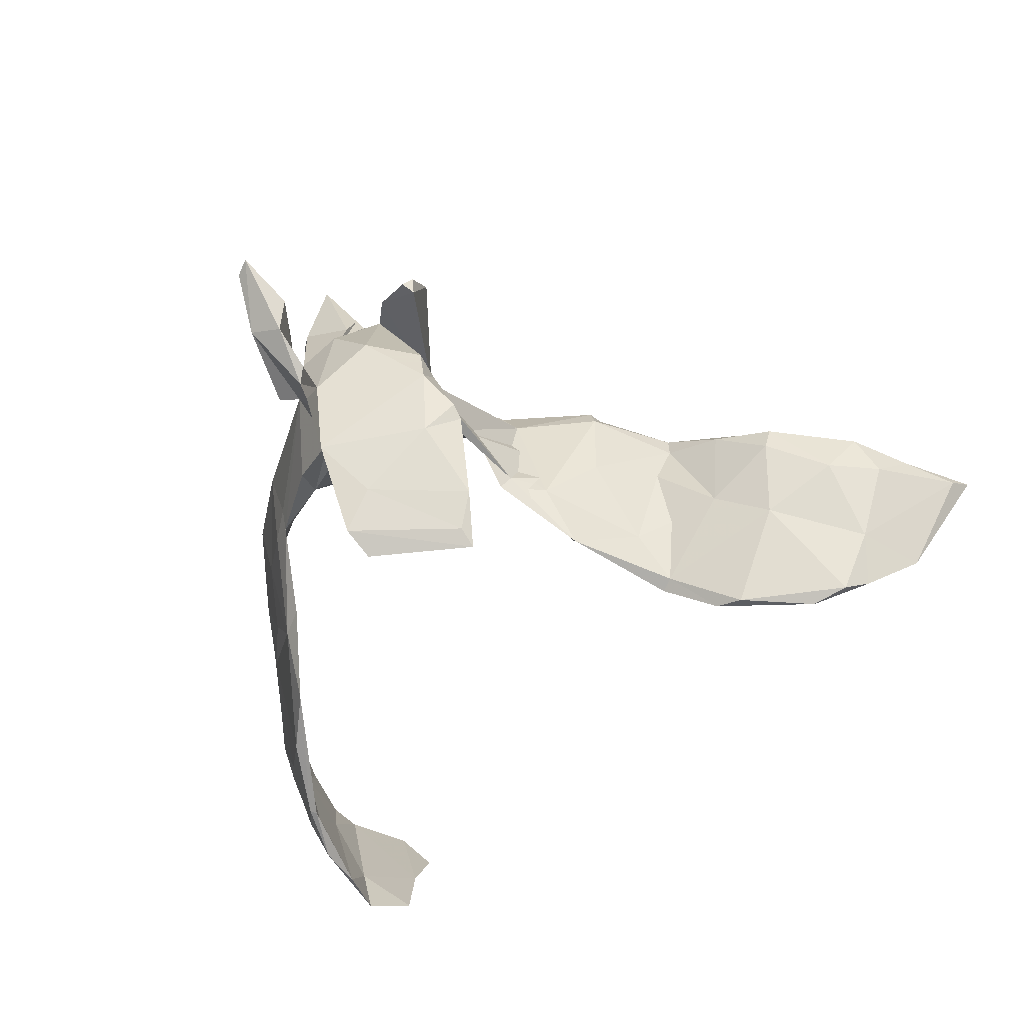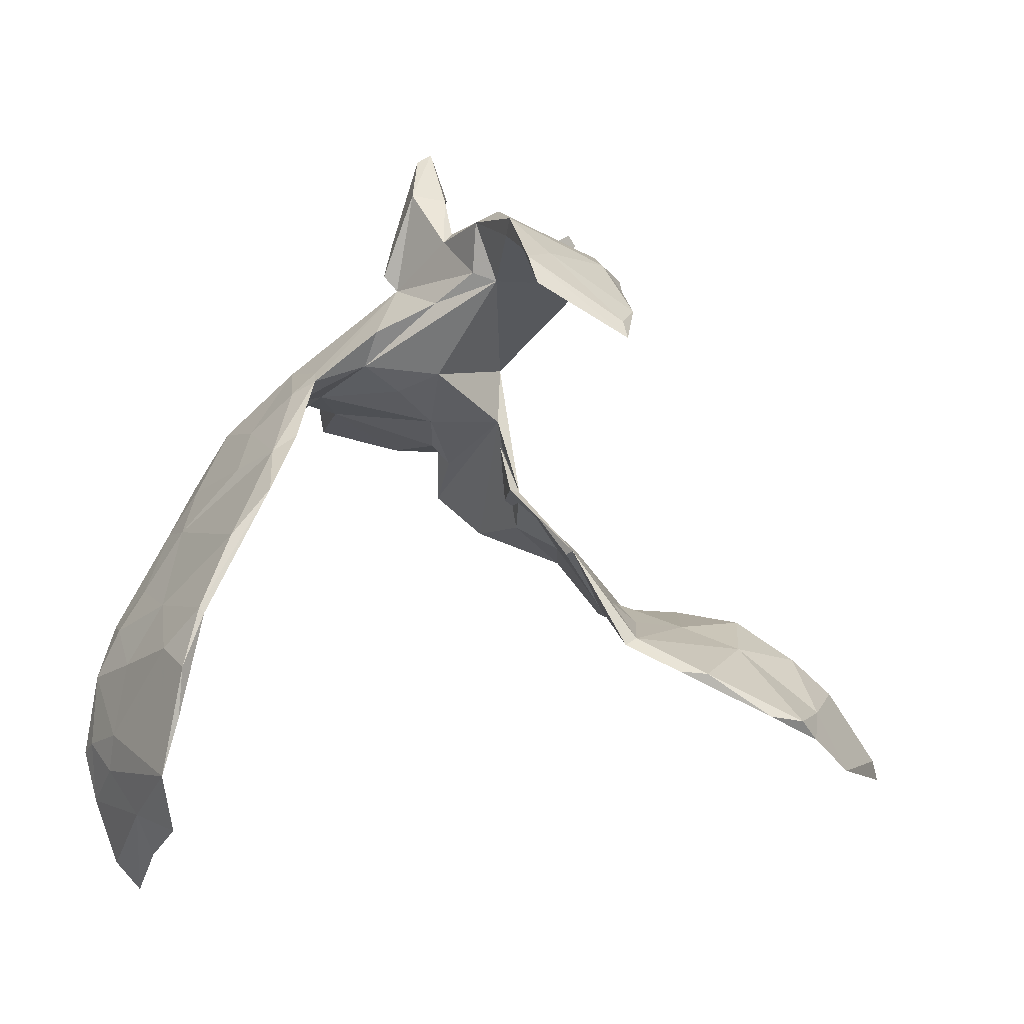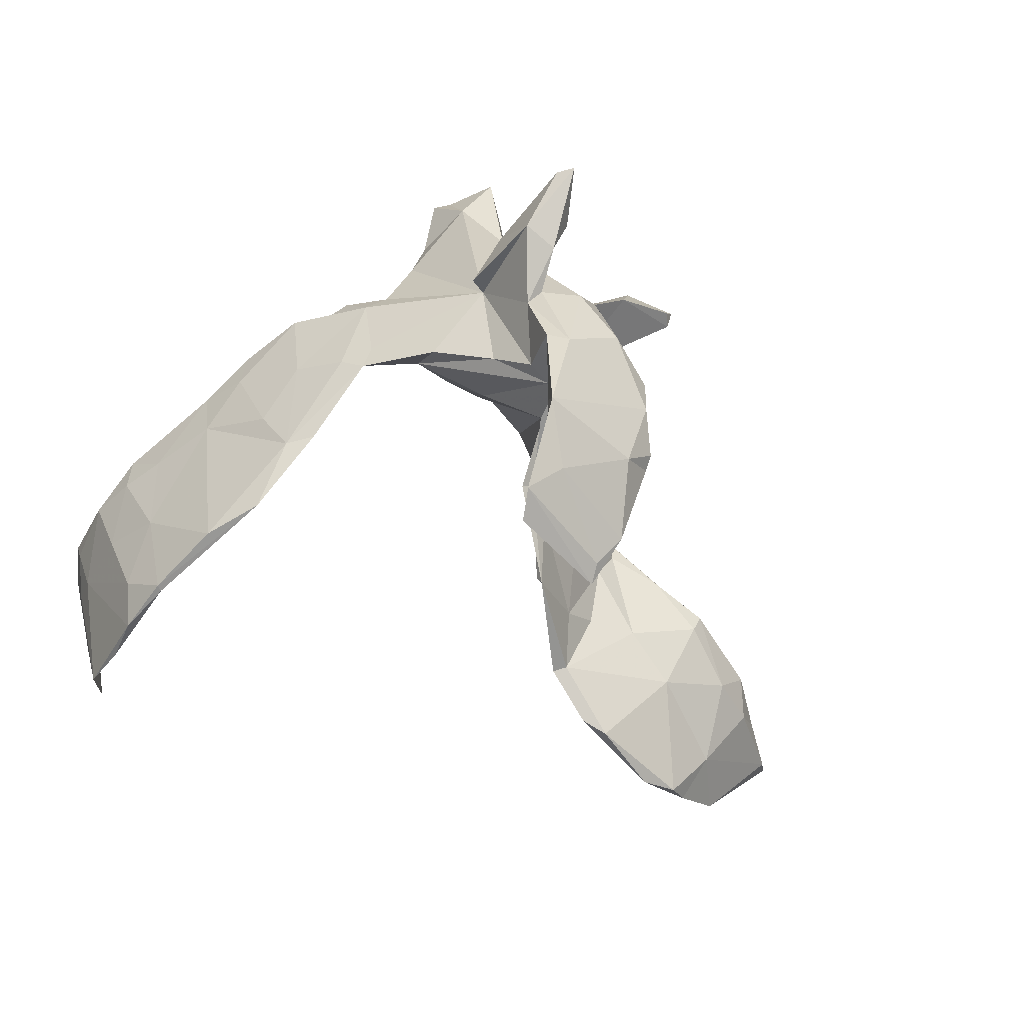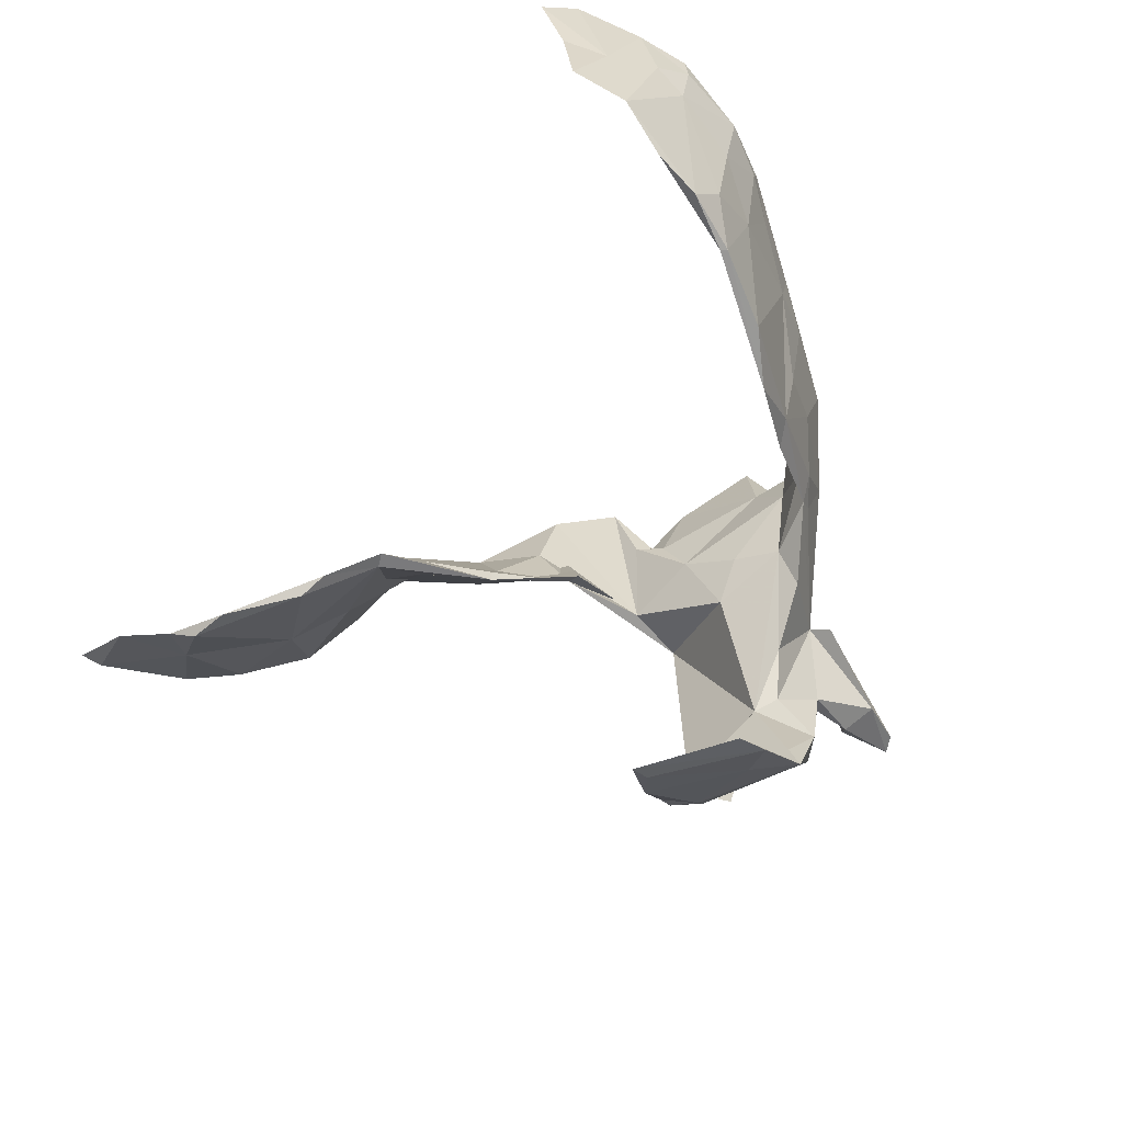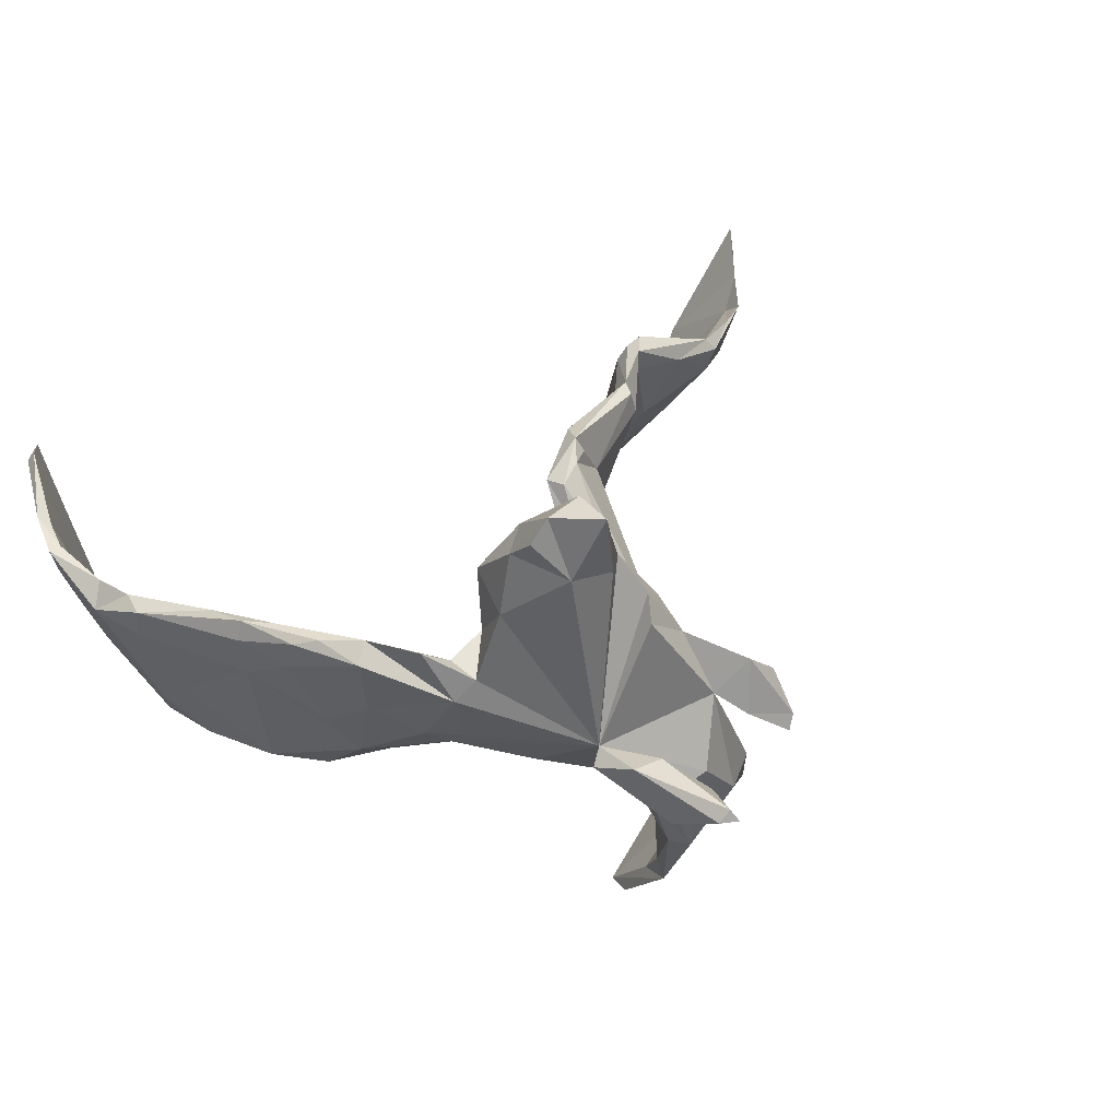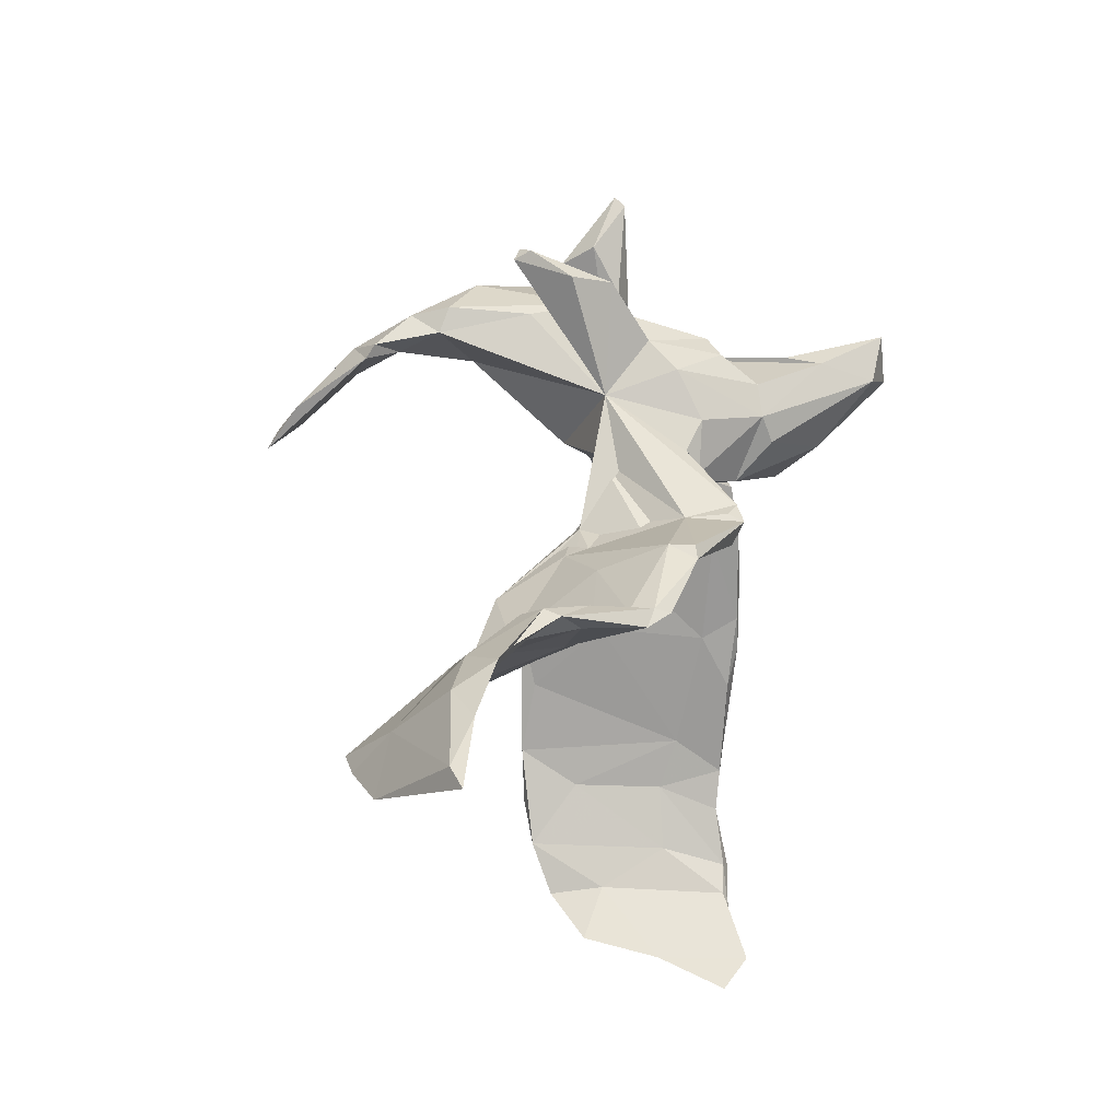
<metadata>
{"format":"obj","ext":"obj","renderer":"f3d","projection":"perspective","resolution":1024,"background":"white","views":[{"elev":-61.1,"azim":-147.3,"up":"+Z"},{"elev":-8.9,"azim":165.0,"up":"+Y"},{"elev":-57.5,"azim":159.0,"up":"+Z"},{"elev":-74.1,"azim":45.6,"up":"+Z"},{"elev":44.6,"azim":144.4,"up":"+Z"},{"elev":-11.9,"azim":-72.5,"up":"+Y"}]}
</metadata>
<code>
v 0.4856 -0.1995 0.04659
v 0.5139 -0.2661 0.05588
v 0.4442 -0.2418 -0.1448
v 0.4815 -0.2557 -0.03626
v 0.451 -0.1422 0.04561
v 0.4383 -0.1745 -0.07
v 0.4261 -0.2725 -0.2062
v 0.3606 -0.088 -0.1817
v 0.4044 -0.191 -0.199
v 0.3975 -0.1982 -0.2003
v 0.428 -0.3395 -0.1931
v 0.4962 -0.3529 -0.01916
v 0.4773 -0.2313 0.09297
v 0.4683 -0.2543 -0.000446
v 0.4459 -0.1871 0.03271
v 0.4811 -0.3475 0.000914
v 0.4853 -0.1891 0.09703
v 0.4352 -0.2499 -0.1254
v 0.5189 -0.3604 0.05643
v 0.3572 -0.1037 -0.1668
v 0.409 -0.04866 0.1158
v 0.4109 -0.1108 0.1233
v 0.4912 -0.2888 0.08261
v 0.3989 -0.05407 0.04402
v 0.3291 0.03055 -0.01821
v 0.5247 -0.3713 0.09095
v 0.4977 -0.4008 0.007022
v 0.5064 -0.3728 0.08962
v 0.3699 -0.04328 0.09516
v 0.372 0.01366 0.09649
v 0.3066 -0.02118 -0.1717
v 0.3684 0.02679 0.148
v 0.4974 -0.4173 0.09072
v 0.3989 -0.05543 0.1427
v 0.3313 -0.0269 -0.05305
v 0.2911 0.0465 -0.09243
v 0.3201 0.02405 0.03003
v 0.342 0.05184 0.1614
v 0.3667 -0.01644 0.1503
v 0.4579 -0.4067 -0.09042
v 0.3016 0.09568 0.04272
v 0.2569 0.07051 -0.09011
v 0.3199 0.1124 0.1513
v 0.2315 0.2009 0.105
v 0.2937 0.08568 0.1323
v 0.2976 0.09433 0.1708
v 0.2473 0.1505 0.008836
v 0.2173 0.1673 -0.01275
v 0.4455 -0.4157 -0.1691
v 0.4735 -0.5266 0.1184
v 0.2378 0.144 0.03531
v 0.5074 -0.4389 0.09587
v 0.2121 0.1854 0.01398
v 0.2524 0.1591 0.1725
v 0.2127 0.1654 0.1419
v -0.009899 0.233 -0.4064
v 0.08603 0.322 0.03431
v 0.2024 0.2097 0.1361
v 0.05094 0.5316 0.05641
v 0.1902 0.1653 0.08831
v 0.4214 -0.4864 -0.1085
v 0.441 -0.5643 0.105
v 0.4653 -0.5184 0.134
v 0.132 0.2399 -0.03767
v 0.07064 0.4623 0.001091
v 0.1084 0.3404 0.02348
v -0.1369 0.1665 -0.4012
v 0.08805 0.4008 0.06228
v 0.02533 0.4511 -0.01851
v 0.03459 0.532 0.07296
v 0.463 -0.4629 -0.03423
v 0.1686 0.218 0.2437
v -0.005701 0.3566 -0.2777
v 0.04582 0.405 0.05992
v 0.4345 -0.5166 0.004383
v 0.1416 0.1957 -0.004116
v 0.01138 0.3831 -0.1527
v 0.02937 0.5457 0.06011
v 0.03682 0.3758 -0.06111
v 0.1548 0.1541 0.1543
v 0.0102 0.4672 0.03369
v -0.01756 0.3966 -0.1708
v 0.116 0.2996 0.34
v 0.02152 0.3926 -0.0476
v -0.02348 0.3025 -0.1365
v 0.05243 0.2798 -0.07451
v -0.007456 0.3382 -0.2524
v 0.08507 0.1669 0.02426
v 0.008778 0.3159 -0.1248
v 0.1493 0.2135 0.3377
v 0.1539 0.1457 0.2609
v 0.1524 0.264 0.3942
v 0.1263 0.264 0.426
v -0.01678 0.3017 -0.3152
v -0.1197 0.266 -0.2814
v 0.02379 0.1332 0.07201
v -0.04551 0.2927 -0.3413
v 0.104 0.172 0.333
v 0.04249 0.2875 0.304
v 0.07429 0.3148 0.4338
v -0.08129 0.3522 0.05712
v 0.06869 0.2506 0.4212
v 0.03387 0.1869 -0.01835
v -0.03721 0.3978 -0.02784
v -0.003344 0.3111 0.202
v -0.1425 0.2997 -0.2704
v -0.01971 0.2812 0.2264
v -0.08546 0.2183 0.07832
v 0.00585 0.1091 0.1397
v 0.03661 0.2729 0.3555
v -0.1433 0.2888 -0.203
v 0.002599 0.1943 0.2788
v -0.09373 0.3914 -0.1058
v 0.02472 0.1627 0.2861
v 0.04518 0.1156 0.2285
v -0.02608 0.08656 0.1635
v -0.1117 0.3882 0.02931
v -0.1178 0.3342 -0.01935
v -0.07897 0.1364 0.0659
v -0.1569 0.3423 -0.1246
v -0.1756 0.3949 -0.02425
v -0.000417 0.2399 0.2728
v -0.06866 0.296 0.1363
v -0.1574 0.3069 -0.1387
v -0.1349 0.1922 -0.3868
v -0.1673 0.4123 -0.01875
v -0.01248 0.1066 0.1798
v -0.05943 0.2539 0.1744
v -0.1314 0.3636 0.1021
v -0.1591 0.3345 -0.1797
v -0.04137 0.1845 0.2037
v -0.1623 0.217 -0.3464
v -0.1077 0.02649 0.0478
v -0.1819 0.2715 -0.237
v -0.179 0.4044 0.000944
v -0.1822 0.2904 -0.2239
v -0.02935 0.1111 0.1958
v -0.1737 0.3632 0.05825
v -0.05427 0.1389 0.1841
v -0.03829 0.06898 0.2447
v -0.08993 0.1085 0.09846
v -0.06972 0.05478 0.2576
v -0.1021 0.02996 0.09942
v -0.1613 -0.07414 -0.05282
v -0.08995 0.02798 0.03541
v -0.02702 0.04525 0.2419
v -0.09497 0.03696 0.2523
v -0.1222 0.02977 0.1997
v -0.1553 -0.07839 -0.03998
v -0.0998 -0.007054 0.2576
v -0.2355 -0.1429 -0.007343
v -0.08815 0.02625 0.2723
v -0.1319 -0.0106 0.1555
v -0.1452 -0.01744 0.03869
v -0.1802 -0.04949 0.09754
v -0.2257 -0.03151 0.2401
v -0.2059 -0.0974 0.06613
v -0.2534 -0.202 -0.06839
v -0.2154 -0.05564 0.2154
v -0.2352 -0.2128 -0.07409
v -0.2257 -0.1488 0.02054
v -0.3017 -0.254 -0.1211
v -0.2857 -0.1297 0.1198
v -0.2162 -0.05498 0.1048
v -0.233 -0.02989 0.2062
v -0.231 -0.0519 0.2443
v -0.3123 -0.1305 0.175
v -0.2721 -0.1796 0.0402
v -0.2793 -0.1353 0.2048
v -0.3126 -0.1287 0.2089
v -0.2726 -0.1505 0.127
v -0.284 -0.1668 0.02786
v -0.2942 -0.1321 0.2256
v -0.3265 -0.1739 0.09488
v -0.3597 -0.1714 0.03767
v -0.3941 -0.2244 -0.02306
v -0.3268 -0.2069 -0.004608
v -0.3922 -0.1362 0.1484
v -0.3354 -0.157 0.2061
v -0.3406 -0.2576 -0.1322
v -0.465 -0.1619 0.135
v -0.4652 -0.1569 0.08306
v -0.433 -0.3182 -0.1425
v -0.4813 -0.1911 0.09702
v -0.4047 -0.1668 0.1413
v -0.4251 -0.197 0.04179
v -0.4321 -0.2082 -0.01425
v -0.4857 -0.3234 -0.1334
v -0.5024 -0.2511 -0.000432
v -0.477 -0.1538 0.1158
v -0.5142 -0.3485 -0.1128
v -0.5413 -0.3042 -0.05275
v -0.5436 -0.2091 0.1005
v -0.5392 -0.2173 0.039
v -0.5847 -0.3903 -0.05605
v -0.5881 -0.2659 0.06299
v -0.6008 -0.2679 0.04349
v -0.5844 -0.2319 0.09535
v -0.6359 -0.3053 0.08529
v -0.683 -0.3681 0.07261
v -0.6988 -0.396 0.09393
v -0.001627 0.274 -0.3877
f 81 70 78
f 59 78 70
f 69 81 78
f 74 70 81
f 115 98 114
f 102 114 98
f 112 115 114
f 91 98 115
f 90 98 91
f 80 91 115
f 101 105 57
f 107 57 105
f 102 112 114
f 127 115 112
f 123 107 105
f 122 57 107
f 128 122 107
f 110 57 122
f 123 128 107
f 112 122 128
f 108 128 123
f 101 123 105
f 110 122 112
f 131 112 128
f 127 112 131
f 108 131 128
f 90 72 83
f 57 83 72
f 92 90 83
f 91 72 90
f 58 57 72
f 99 83 57
f 68 59 70
f 65 78 59
f 80 72 91
f 98 90 93
f 92 93 90
f 102 98 93
f 100 83 99
f 110 99 57
f 112 102 110
f 100 110 102
f 100 99 110
f 83 93 92
f 100 93 83
f 100 102 93
f 47 36 48
f 42 48 36
f 53 47 48
f 41 36 47
f 61 40 49
f 11 49 40
f 71 61 49
f 75 40 61
f 106 134 136
f 111 136 134
f 130 106 136
f 132 134 106
f 31 9 10
f 7 10 9
f 20 31 10
f 8 9 31
f 3 7 9
f 11 10 7
f 11 18 10
f 15 10 18
f 16 18 11
f 49 11 7
f 12 7 3
f 6 3 9
f 49 12 27
f 19 27 12
f 71 49 27
f 7 12 49
f 52 71 27
f 151 144 158
f 160 158 144
f 172 151 158
f 154 144 151
f 12 3 4
f 6 4 3
f 2 12 4
f 1 4 6
f 40 16 11
f 33 16 40
f 189 191 183
f 188 183 191
f 176 189 183
f 196 191 189
f 195 200 192
f 197 192 200
f 191 195 192
f 201 200 195
f 44 43 41
f 30 41 43
f 47 44 41
f 53 44 47
f 57 44 53
f 46 43 44
f 45 60 51
f 76 51 60
f 37 45 51
f 55 60 45
f 46 55 45
f 80 60 55
f 48 57 53
f 96 60 80
f 68 66 65
f 57 65 66
f 79 69 65
f 78 65 69
f 57 79 65
f 84 69 79
f 68 57 66
f 89 79 57
f 82 84 79
f 57 69 84
f 81 69 57
f 104 57 84
f 109 96 80
f 88 60 96
f 115 109 80
f 116 96 109
f 82 104 84
f 101 57 104
f 113 104 82
f 127 116 109
f 119 96 116
f 146 119 116
f 129 101 117
f 108 117 101
f 124 108 118
f 101 118 108
f 113 101 104
f 120 118 101
f 121 117 108
f 126 117 121
f 138 121 108
f 135 117 126
f 135 126 121
f 129 117 135
f 127 109 115
f 146 116 127
f 150 119 146
f 131 108 139
f 142 139 108
f 148 108 141
f 133 141 108
f 143 148 141
f 142 108 148
f 119 133 108
f 138 108 129
f 123 129 108
f 121 138 135
f 129 135 138
f 152 150 146
f 153 119 150
f 159 153 150
f 133 119 153
f 155 133 153
f 142 148 147
f 152 147 148
f 154 148 143
f 166 159 150
f 155 153 159
f 166 150 152
f 156 166 152
f 148 156 152
f 165 166 156
f 169 159 166
f 155 159 169
f 173 169 166
f 148 165 156
f 170 166 165
f 154 165 148
f 170 173 166
f 179 169 173
f 167 170 165
f 179 173 170
f 46 38 43
f 32 43 38
f 39 38 46
f 54 46 44
f 58 54 44
f 55 46 54
f 67 134 132
f 125 67 132
f 95 134 67
f 63 33 75
f 40 75 33
f 62 63 75
f 52 33 63
f 36 24 8
f 6 8 24
f 31 36 8
f 25 24 36
f 9 8 6
f 5 6 24
f 15 18 14
f 16 14 18
f 13 15 14
f 2 19 12
f 52 27 19
f 1 2 4
f 26 19 2
f 33 28 16
f 14 16 28
f 52 28 33
f 50 71 52
f 26 52 19
f 199 201 195
f 199 200 201
f 194 192 197
f 199 197 200
f 97 125 132
f 202 67 125
f 95 56 94
f 73 94 56
f 87 95 94
f 67 56 95
f 97 202 125
f 73 202 97
f 56 67 202
f 39 46 45
f 58 44 57
f 74 81 57
f 137 146 127
f 58 55 54
f 80 55 58
f 72 80 58
f 74 57 68
f 59 68 65
f 70 74 68
f 129 123 101
f 131 137 127
f 140 146 137
f 139 140 137
f 152 146 140
f 131 139 137
f 142 140 139
f 152 140 142
f 147 152 142
f 73 56 202
f 75 61 71
f 62 75 71
f 106 73 97
f 87 94 73
f 15 20 10
f 35 31 20
f 35 20 15
f 161 149 157
f 133 157 149
f 168 161 157
f 144 149 161
f 160 144 161
f 168 160 161
f 134 95 111
f 87 111 95
f 132 106 97
f 130 73 106
f 85 111 87
f 77 87 73
f 143 141 145
f 133 145 141
f 154 143 145
f 85 86 76
f 64 76 86
f 103 85 76
f 89 86 85
f 119 108 103
f 85 103 108
f 96 119 103
f 165 154 164
f 151 164 154
f 167 165 164
f 185 174 179
f 171 179 174
f 181 185 179
f 186 174 185
f 184 185 181
f 170 181 179
f 88 103 76
f 96 103 88
f 120 101 113
f 130 120 113
f 124 118 120
f 144 154 145
f 171 155 169
f 157 155 171
f 179 171 169
f 178 170 167
f 163 167 164
f 151 163 164
f 175 167 163
f 178 181 170
f 175 178 167
f 190 181 178
f 32 21 30
f 24 30 21
f 43 32 30
f 34 21 32
f 38 34 32
f 17 21 34
f 39 34 38
f 22 34 39
f 45 29 39
f 22 39 29
f 37 29 45
f 63 50 52
f 62 71 50
f 133 144 145
f 50 63 62
f 29 35 15
f 1 6 5
f 21 5 24
f 17 1 5
f 17 2 1
f 28 23 14
f 13 14 23
f 26 23 28
f 22 15 13
f 2 13 23
f 2 23 26
f 52 26 28
f 198 194 197
f 187 192 194
f 182 187 194
f 188 192 187
f 186 189 176
f 177 186 176
f 184 189 186
f 182 175 187
f 158 187 175
f 178 175 182
f 162 177 176
f 174 186 177
f 172 158 175
f 180 187 158
f 163 172 175
f 177 160 168
f 174 177 168
f 162 160 177
f 163 151 172
f 199 195 196
f 191 196 195
f 198 199 196
f 193 181 190
f 198 193 190
f 184 181 193
f 196 184 193
f 190 182 194
f 198 190 194
f 178 182 190
f 185 184 186
f 196 189 184
f 171 168 157
f 144 133 149
f 155 157 133
f 124 130 136
f 120 130 124
f 111 124 136
f 82 73 130
f 85 124 111
f 77 85 87
f 77 73 82
f 89 85 77
f 31 42 36
f 37 48 42
f 42 35 37
f 29 37 35
f 31 35 42
f 21 17 5
f 89 77 79
f 82 79 77
f 85 108 124
f 174 168 171
f 22 17 34
f 13 17 22
f 25 30 24
f 15 22 29
f 25 41 30
f 48 37 51
f 76 48 51
f 64 48 76
f 57 48 64
f 86 57 64
f 88 76 60
f 89 57 86
f 82 130 113
f 25 36 41
f 2 17 13
f 198 197 199
f 193 198 196
f 191 192 188
f 180 188 187
f 183 188 180
f 183 162 176
f 162 180 158
f 158 160 162
f 183 180 162

</code>
